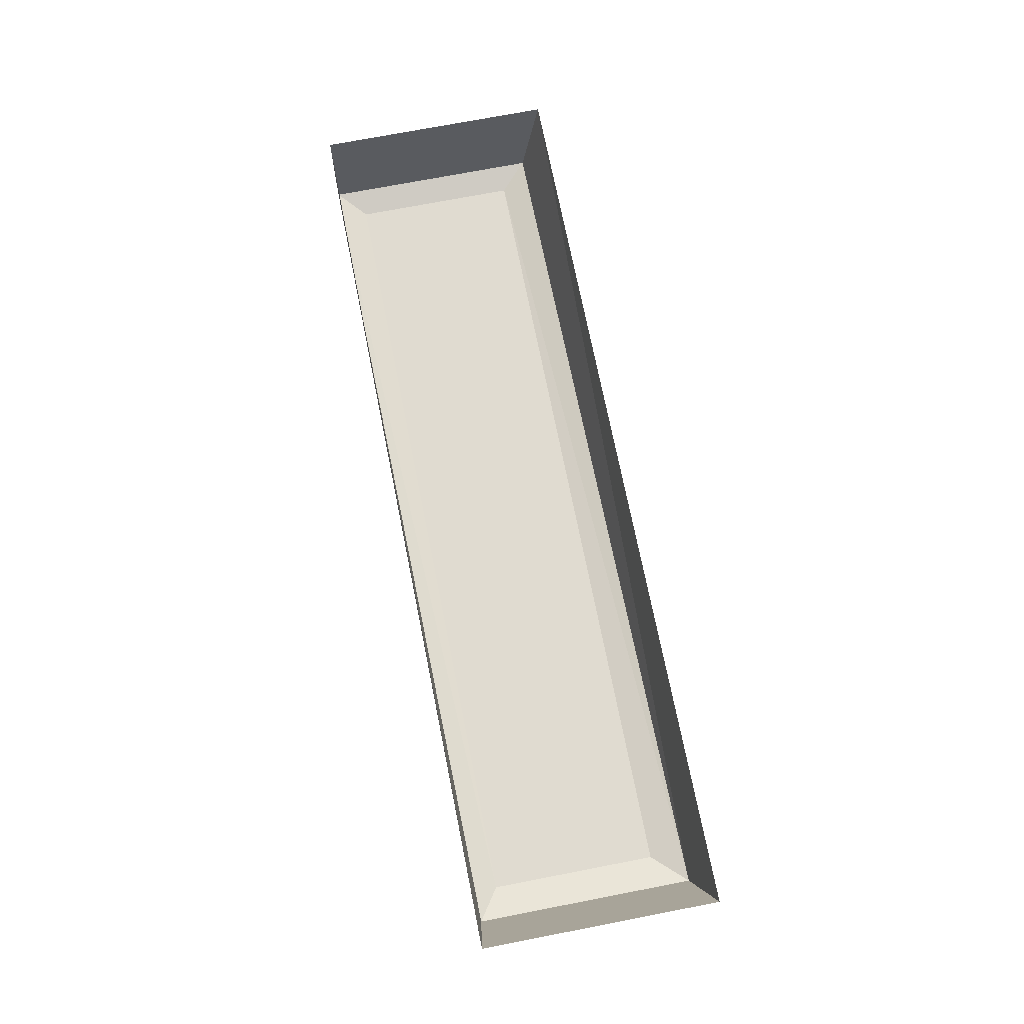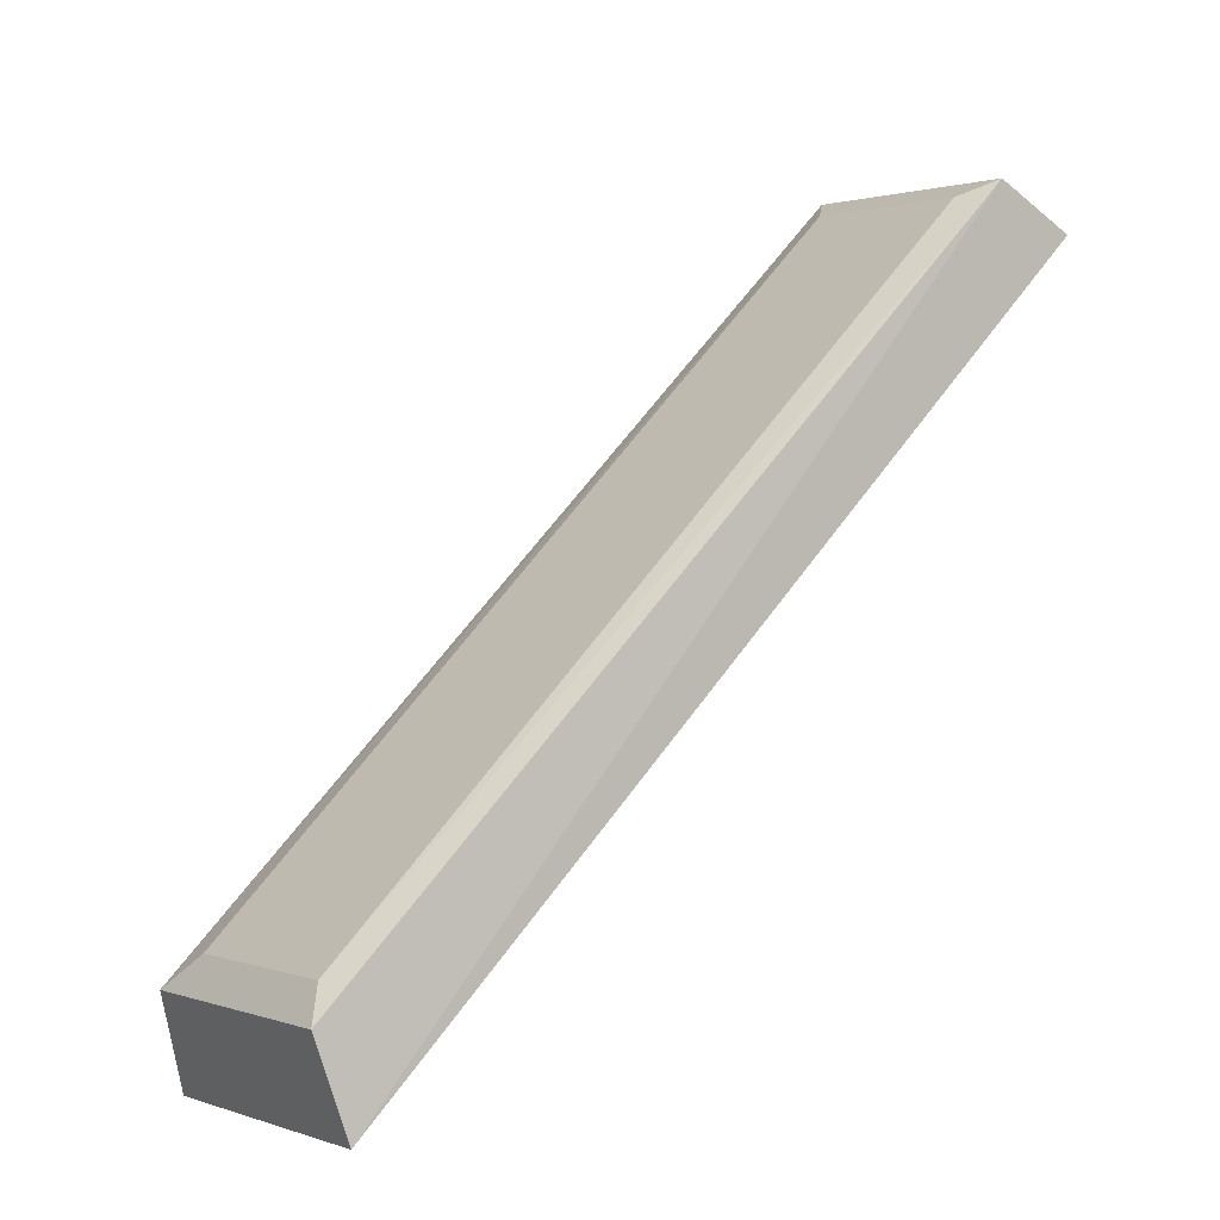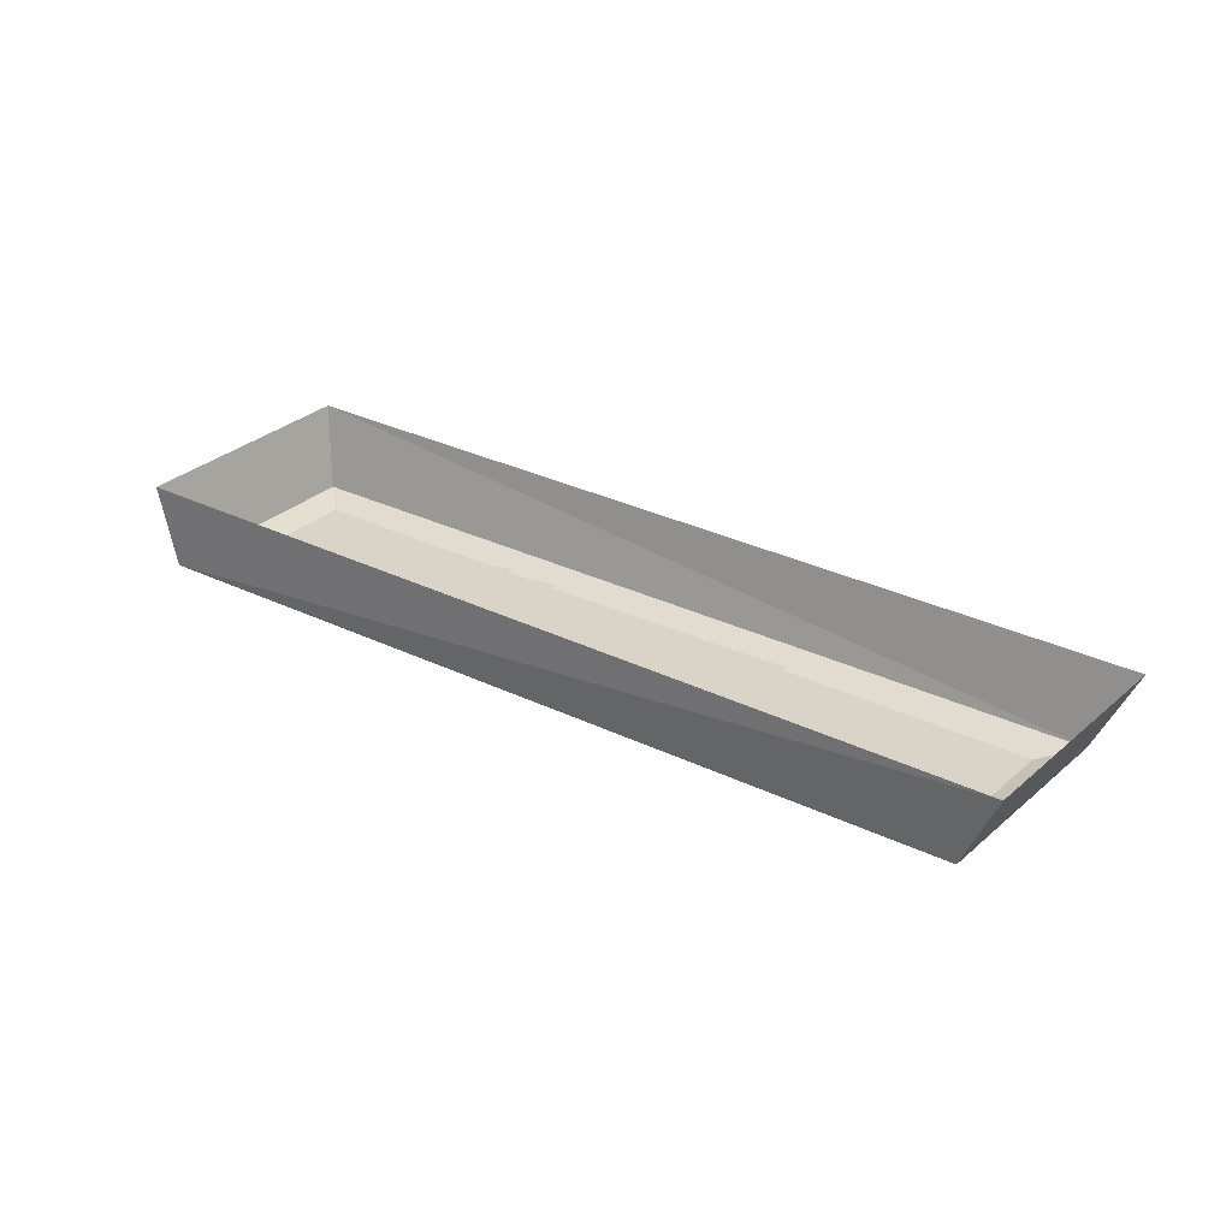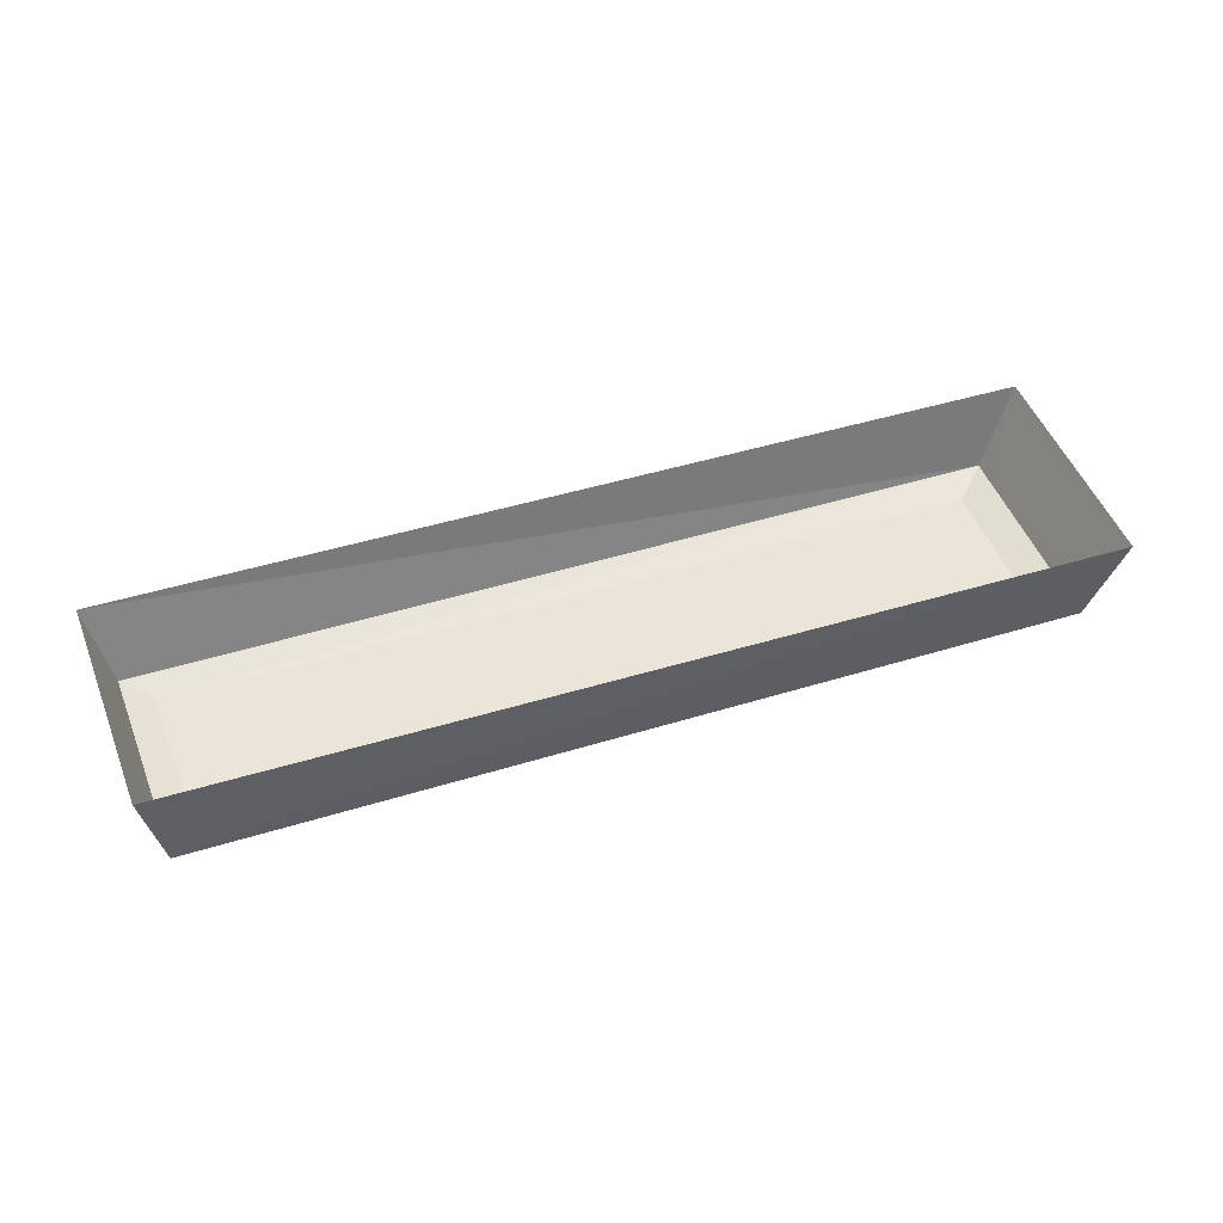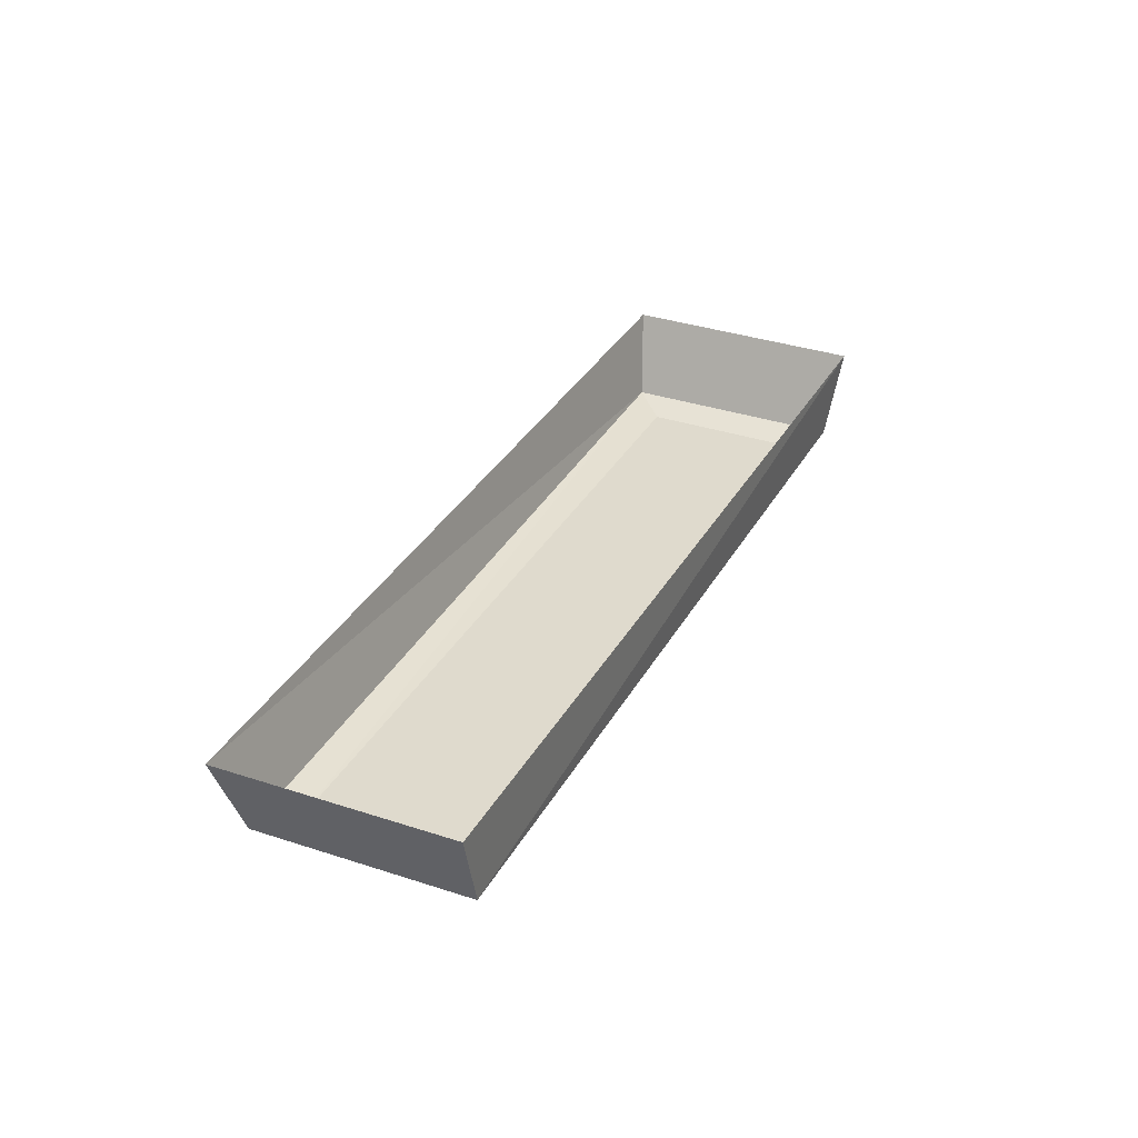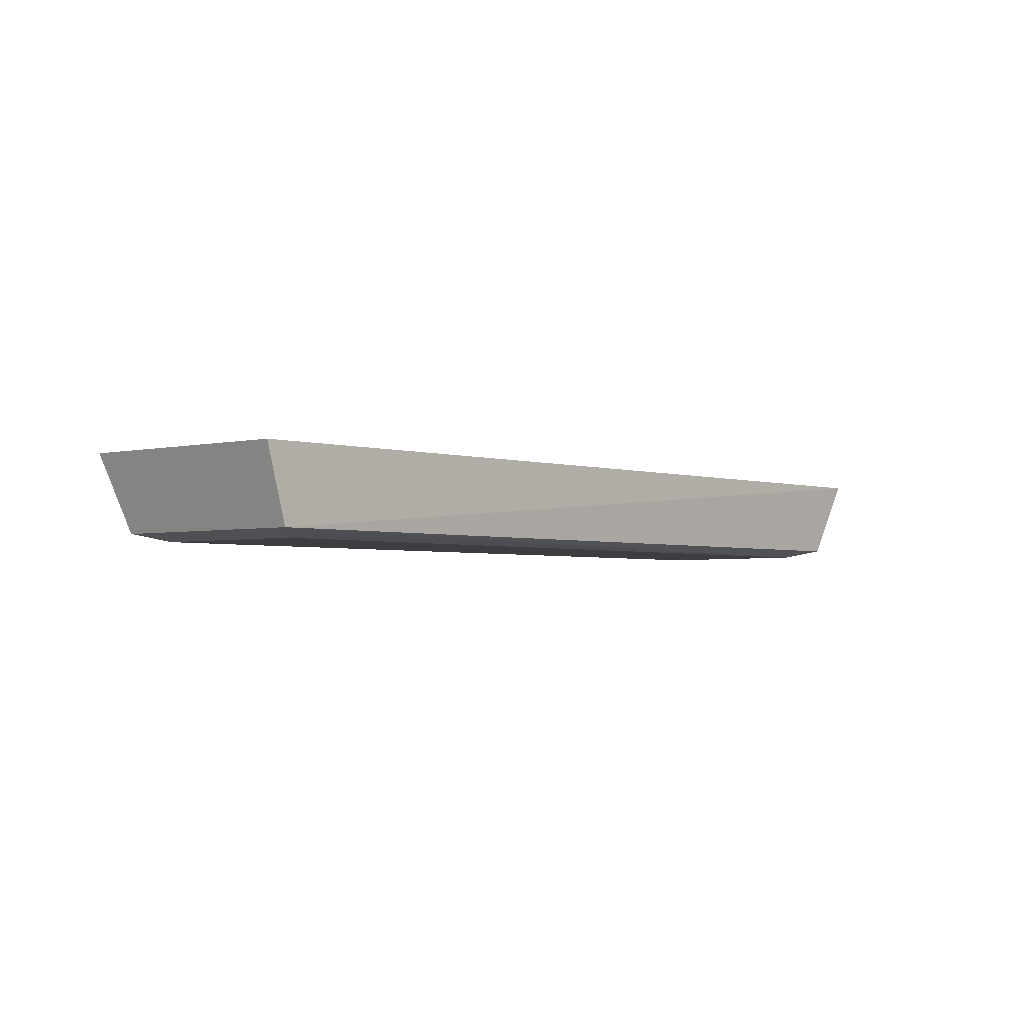
<metadata>
{"format":"obj","ext":"obj","renderer":"f3d","projection":"perspective","resolution":1024,"background":"white","views":[{"elev":70.1,"azim":-146.1,"up":"+Y"},{"elev":-59.0,"azim":35.0,"up":"+Z"},{"elev":28.6,"azim":171.9,"up":"+Y"},{"elev":44.9,"azim":115.4,"up":"+Y"},{"elev":32.8,"azim":69.9,"up":"+Y"},{"elev":-3.0,"azim":86.7,"up":"+Y"}]}
</metadata>
<code>
o item/spare_controls
v 26 -10 50
v 46 -10 30
v 48 0 32
v 26 0 54
v -53 -10 -28
v 26 -11 45
v 41 -11 30
v -32 -11 -43
v -33 -10 -48
v -36 0 -52
v -58 0 -30
v -47 -11 -28
v 20 -10 37
v 26 -10 32
v 29 -10 35
v 23 -10 40
v 16 -10 33
v 22 -10 28
v 24 -10 30
v 19 -10 36
v -42 -10 -28
v -37 -10 -33
v -34 -10 -30
v -39 -10 -25
v -24 -10 -6
v -15 -10 -16
v 3 -10 2
v -6 -10 11
v 0 -10 18
v 5 -10 13
v 7 -10 16
v 3 -10 20
v 6 -10 12
v 10 -10 8
v 13 -10 11
v 9 -10 15
v 11 -10 17
v 15 -10 13
v 18 -10 16
v 14 -10 20
v 5 -10 23
v 10 -10 18
v 12 -10 21
v 8 -10 25
f 1 2 3
f 1 3 4
f 1 4 5
f 1 5 6
f 1 6 7
f 1 7 2
f 2 7 8
f 2 8 9
f 2 9 10
f 2 10 3
f 9 5 11
f 9 11 10
f 8 7 6
f 8 6 12
f 8 12 9
f 9 12 5
f 5 12 6
f 13 14 15
f 13 15 16
f 17 18 19
f 17 19 20
f 21 22 23
f 21 23 24
f 25 26 27
f 25 27 28
f 29 30 31
f 29 31 32
f 33 34 35
f 33 35 36
f 37 38 39
f 37 39 40
f 41 42 43
f 41 43 44
f 5 4 11

</code>
